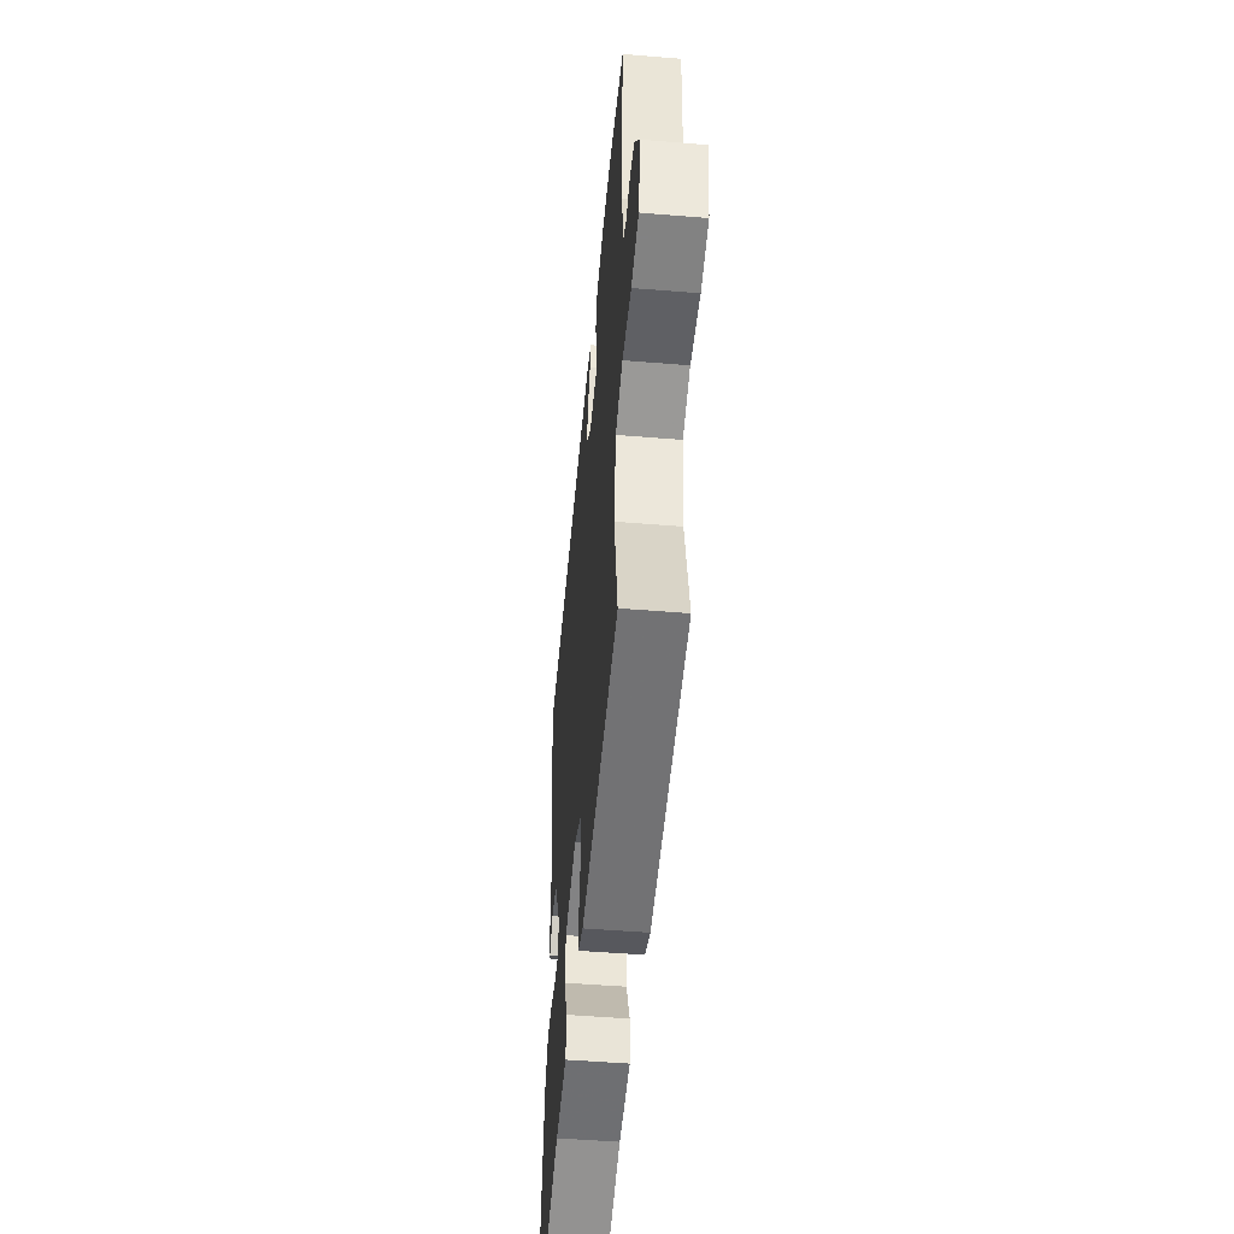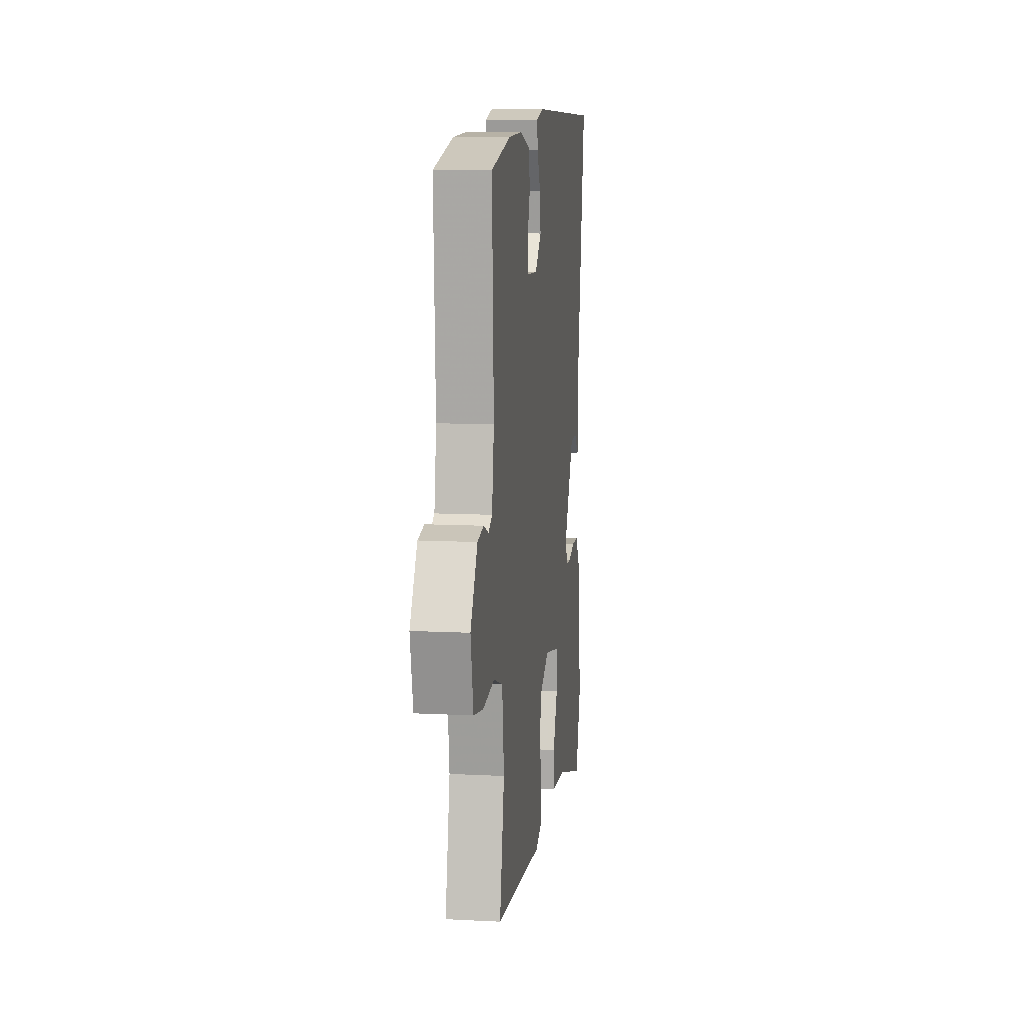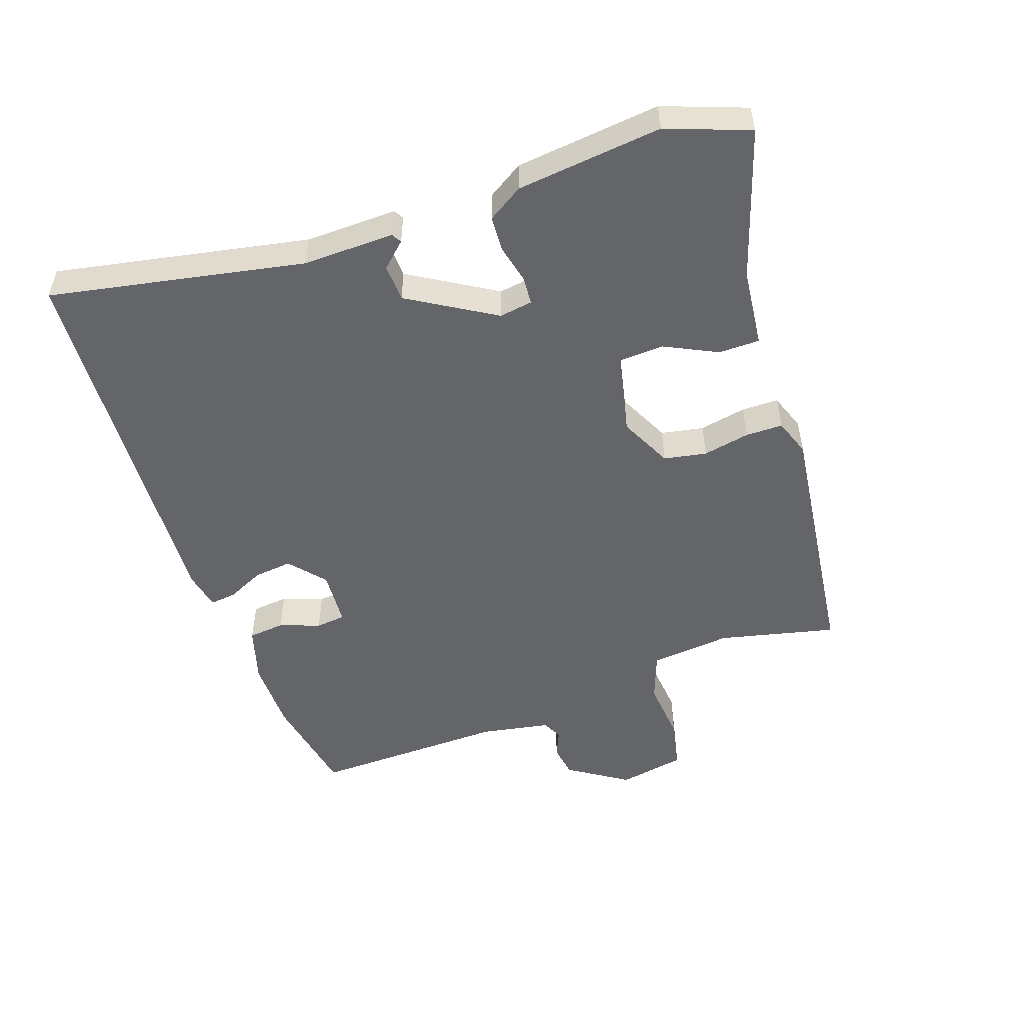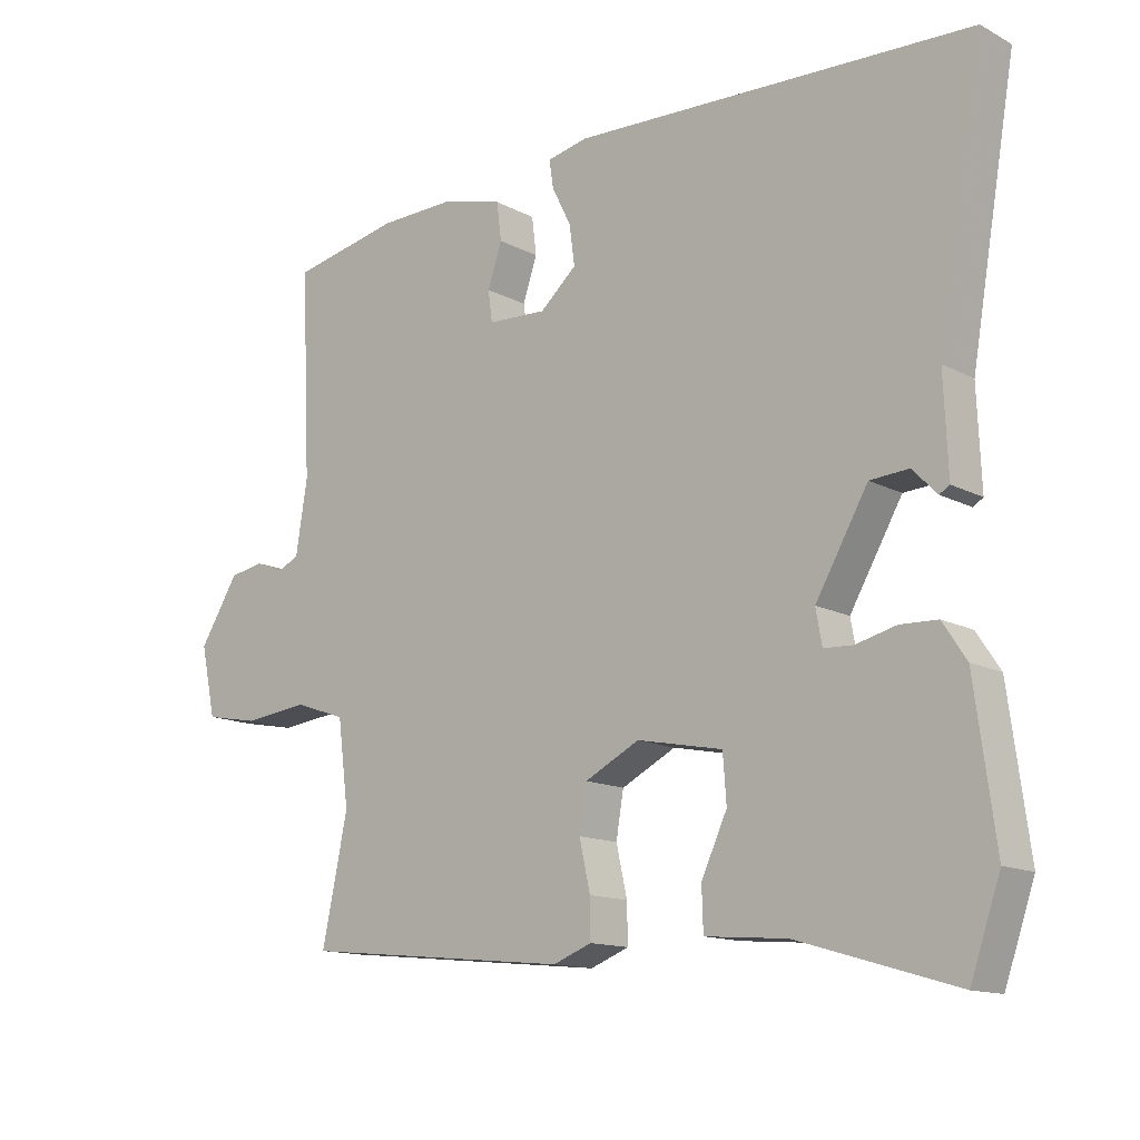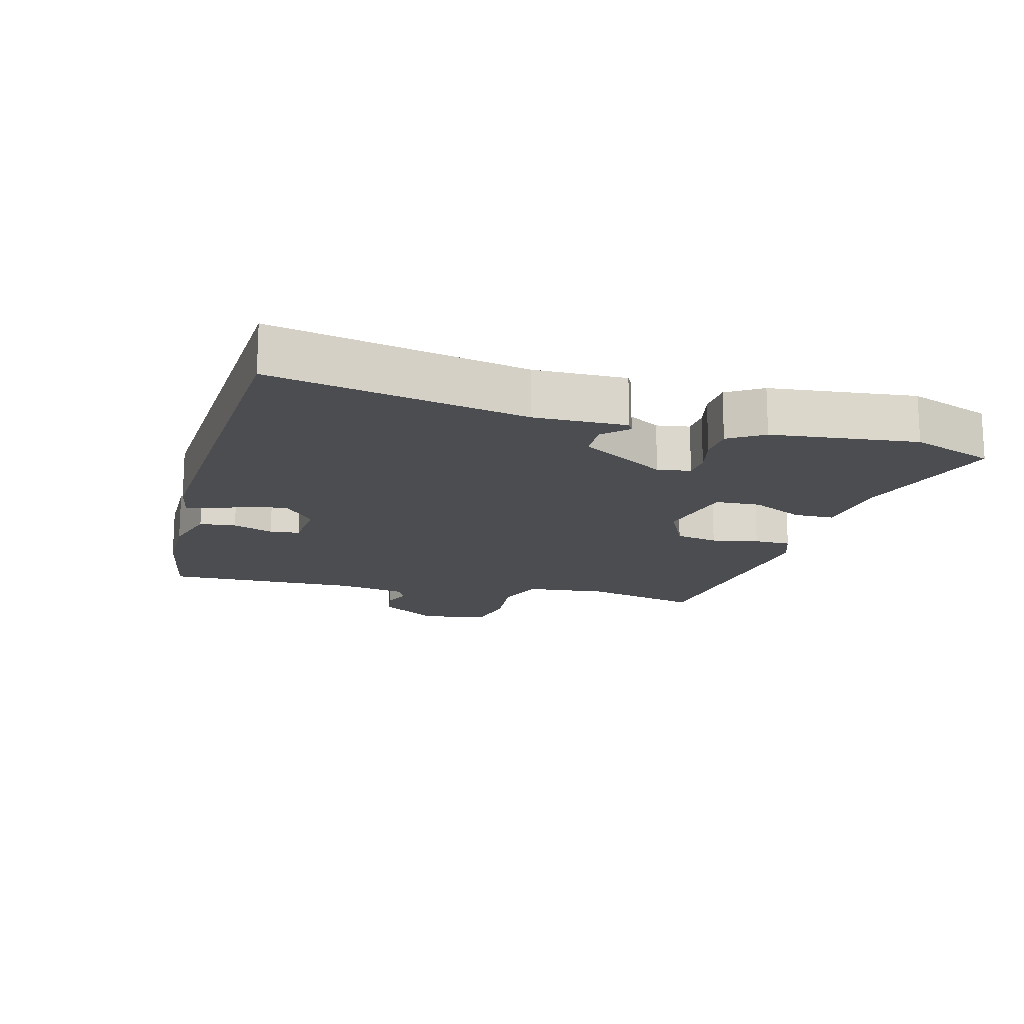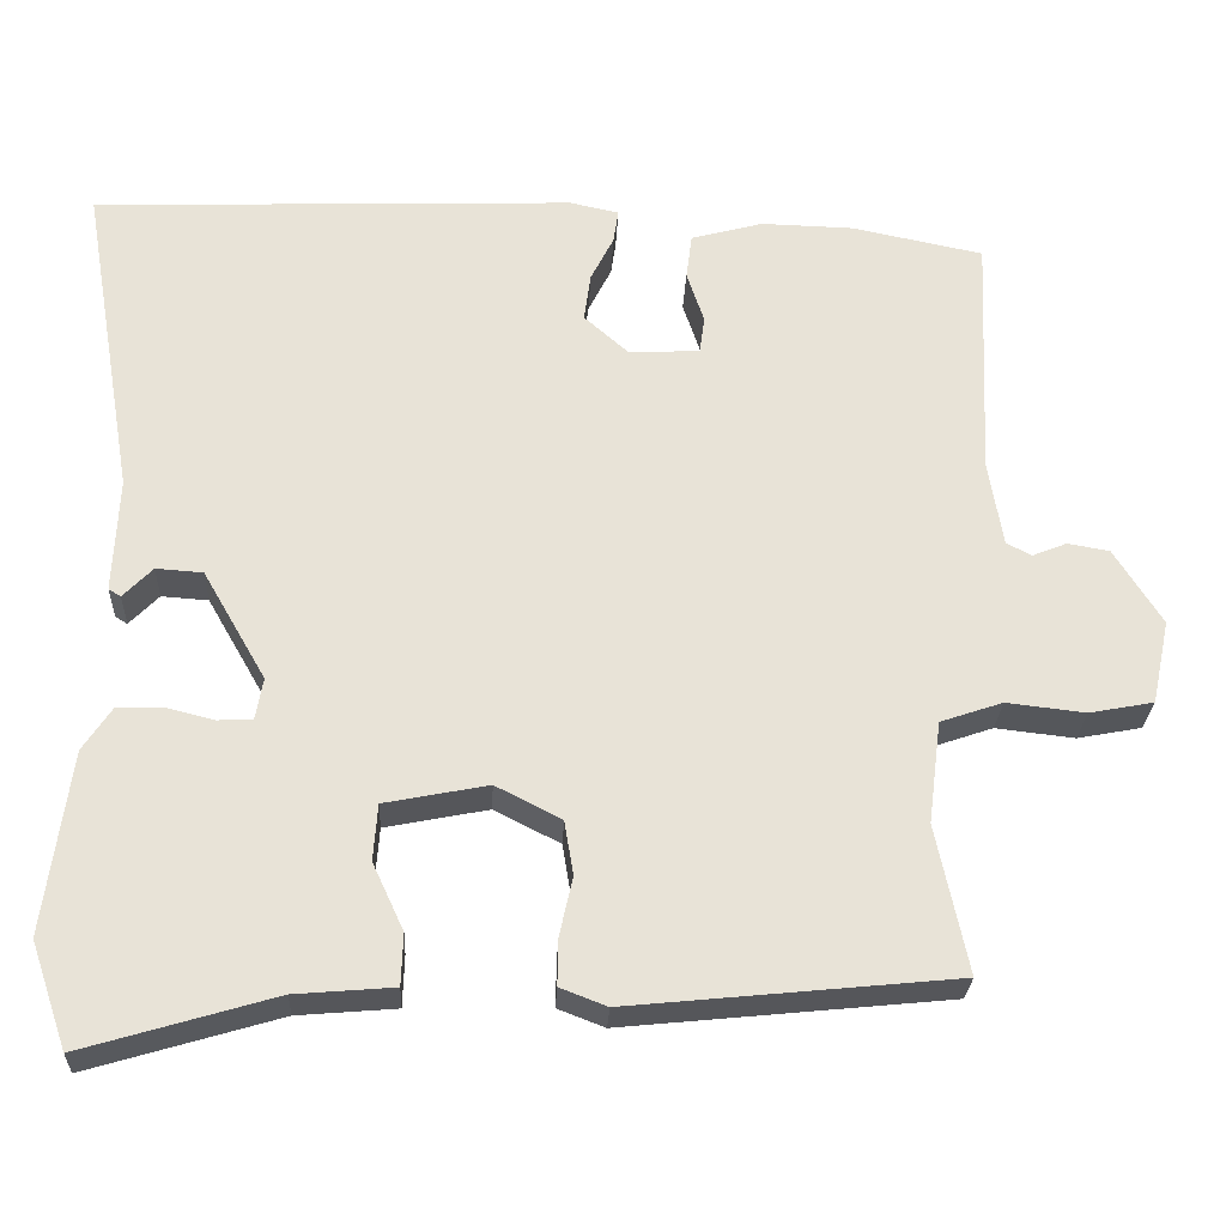
<metadata>
{"format":"obj","ext":"obj","renderer":"f3d","projection":"perspective","resolution":1024,"background":"white","views":[{"elev":-49.9,"azim":-95.2,"up":"+Z"},{"elev":10.9,"azim":-82.7,"up":"+Z"},{"elev":-51.5,"azim":107.9,"up":"+Y"},{"elev":-13.6,"azim":40.4,"up":"+Z"},{"elev":-16.1,"azim":73.7,"up":"+Y"},{"elev":-27.0,"azim":177.4,"up":"+Z"}]}
</metadata>
<code>
v -0.563 0.07 0.487
v -0.402 0.07 0.52
v -0.289 0.07 0.523
v -0.201 0.07 0.499
v -0.194 0.07 0.443
v -0.215 0.07 0.38
v -0.209 0.07 0.334
v -0.122 0.07 0.33
v -0.068 0.07 0.378
v -0.076 0.07 0.437
v -0.104 0.07 0.493
v -0.11 0.07 0.534
v -0.05 0.07 0.547
v 0.538 0.07 0.525
v 0.471 0.07 0.133
v 0.477 0.07 -0.008
v 0.462 0.07 -0.017
v 0.426 0.07 0.02
v 0.369 0.07 0.016
v 0.292 0.07 -0.118
v 0.301 0.07 -0.169
v 0.344 0.07 -0.171
v 0.403 0.07 -0.156
v 0.458 0.07 -0.158
v 0.493 0.07 -0.211
v 0.523 0.07 -0.434
v 0.479 0.07 -0.562
v 0.246 0.07 -0.493
v 0.126 0.07 -0.483
v 0.124 0.07 -0.42
v 0.162 0.07 -0.338
v 0.157 0.07 -0.269
v 0.031 0.07 -0.244
v -0.049 0.07 -0.285
v -0.06 0.07 -0.351
v -0.044 0.07 -0.423
v -0.043 0.07 -0.48
v -0.1 0.07 -0.502
v -0.497 0.07 -0.462
v -0.459 0.07 -0.281
v -0.475 0.07 -0.156
v -0.551 0.07 -0.13
v -0.647 0.07 -0.141
v -0.726 0.07 -0.126
v -0.748 0.07 -0.023
v -0.69 0.07 0.07
v -0.639 0.07 0.079
v -0.597 0.07 0.062
v -0.566 0.07 0.078
v -0.549 0.07 0.185
v -0.563 0 0.487
v -0.402 0 0.52
v -0.289 0 0.523
v -0.201 0 0.499
v -0.194 0 0.443
v -0.215 0 0.38
v -0.209 0 0.334
v -0.122 0 0.33
v -0.068 0 0.378
v -0.076 0 0.437
v -0.104 0 0.493
v -0.11 0 0.534
v -0.05 0 0.547
v 0.538 0 0.525
v 0.471 0 0.133
v 0.477 0 -0.008
v 0.462 0 -0.017
v 0.426 0 0.02
v 0.369 0 0.016
v 0.292 0 -0.118
v 0.301 0 -0.169
v 0.344 0 -0.171
v 0.403 0 -0.156
v 0.458 0 -0.158
v 0.493 0 -0.211
v 0.523 0 -0.434
v 0.479 0 -0.562
v 0.246 0 -0.493
v 0.126 0 -0.483
v 0.124 0 -0.42
v 0.162 0 -0.338
v 0.157 0 -0.269
v 0.031 0 -0.244
v -0.049 0 -0.285
v -0.06 0 -0.351
v -0.044 0 -0.423
v -0.043 0 -0.48
v -0.1 0 -0.502
v -0.497 0 -0.462
v -0.459 0 -0.281
v -0.475 0 -0.156
v -0.551 0 -0.13
v -0.647 0 -0.141
v -0.726 0 -0.126
v -0.748 0 -0.023
v -0.69 0 0.07
v -0.639 0 0.079
v -0.597 0 0.062
v -0.566 0 0.078
v -0.549 0 0.185
f 46 47 48
f 45 46 48
f 44 45 48
f 43 44 48
f 42 43 48
f 41 42 48 49
f 38 39 40
f 37 38 40
f 36 37 40
f 35 36 40
f 34 35 40 41
f 41 49 50
f 34 41 50
f 33 34 50
f 28 29 30 31
f 28 31 32
f 27 28 32
f 26 27 32
f 25 26 32
f 24 25 32
f 23 24 32
f 22 23 32
f 21 22 32 33
f 15 16 17 18
f 15 18 19
f 14 15 19
f 13 14 19
f 12 13 19
f 11 12 19
f 10 11 19
f 9 10 19 20
f 4 5 6
f 3 4 6
f 2 3 6
f 1 2 6
f 50 1 6
f 50 6 7
f 33 50 7 8
f 20 21 33
f 9 20 33
f 8 9 33
f 98 97 96
f 98 96 95
f 98 95 94
f 98 94 93
f 98 93 92
f 99 98 92 91
f 90 89 88
f 90 88 87
f 90 87 86
f 90 86 85
f 91 90 85 84
f 100 99 91
f 100 91 84
f 100 84 83
f 81 80 79 78
f 82 81 78
f 82 78 77
f 82 77 76
f 82 76 75
f 82 75 74
f 82 74 73
f 82 73 72
f 83 82 72 71
f 68 67 66 65
f 69 68 65
f 69 65 64
f 69 64 63
f 69 63 62
f 69 62 61
f 69 61 60
f 70 69 60 59
f 56 55 54
f 56 54 53
f 56 53 52
f 56 52 51
f 56 51 100
f 57 56 100
f 58 57 100 83
f 83 71 70
f 83 70 59
f 83 59 58
f 1 51 52 2
f 2 52 53 3
f 3 53 54 4
f 4 54 55 5
f 5 55 56 6
f 6 56 57 7
f 7 57 58 8
f 8 58 59 9
f 9 59 60 10
f 10 60 61 11
f 11 61 62 12
f 12 62 63 13
f 13 63 64 14
f 14 64 65 15
f 15 65 66 16
f 16 66 67 17
f 17 67 68 18
f 18 68 69 19
f 19 69 70 20
f 20 70 71 21
f 21 71 72 22
f 22 72 73 23
f 23 73 74 24
f 24 74 75 25
f 25 75 76 26
f 26 76 77 27
f 27 77 78 28
f 28 78 79 29
f 29 79 80 30
f 30 80 81 31
f 31 81 82 32
f 32 82 83 33
f 33 83 84 34
f 34 84 85 35
f 35 85 86 36
f 36 86 87 37
f 37 87 88 38
f 38 88 89 39
f 39 89 90 40
f 40 90 91 41
f 41 91 92 42
f 42 92 93 43
f 43 93 94 44
f 44 94 95 45
f 45 95 96 46
f 46 96 97 47
f 47 97 98 48
f 48 98 99 49
f 49 99 100 50
f 50 100 51 1

</code>
